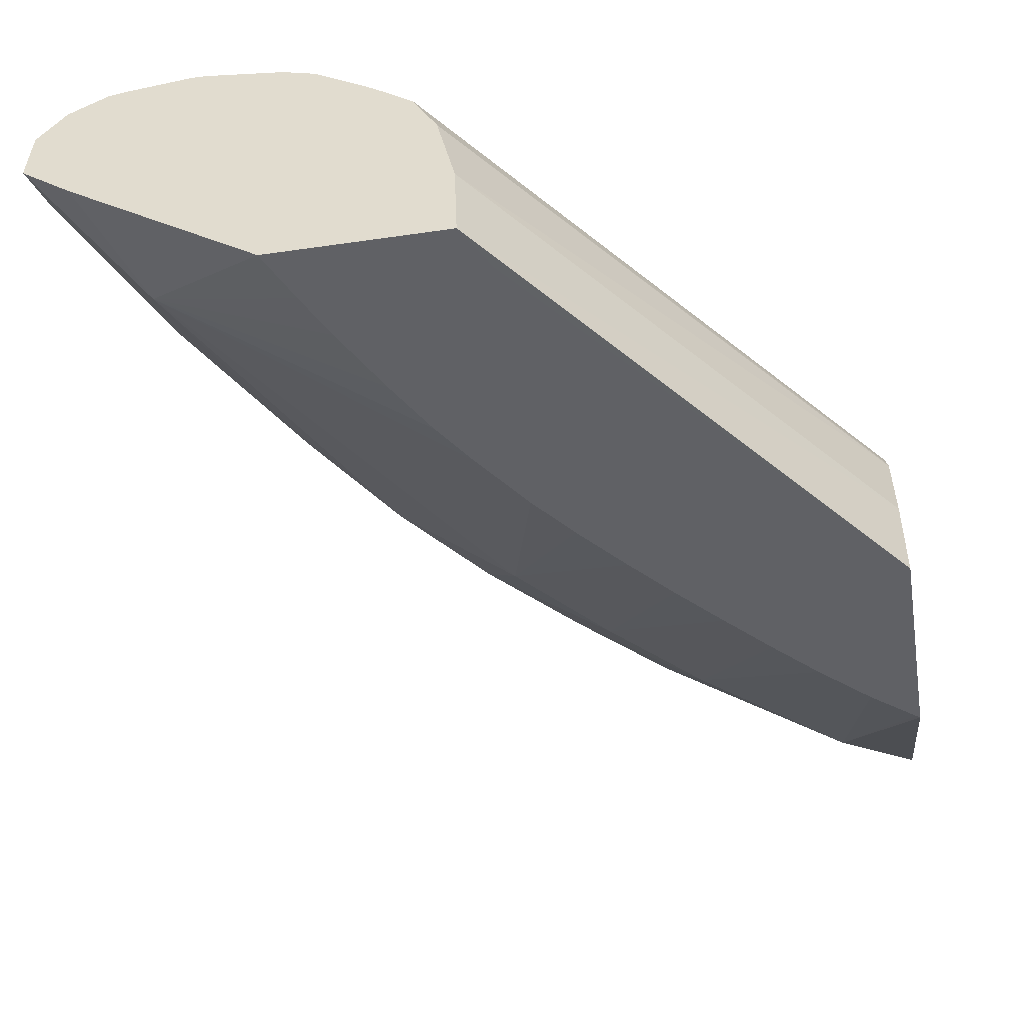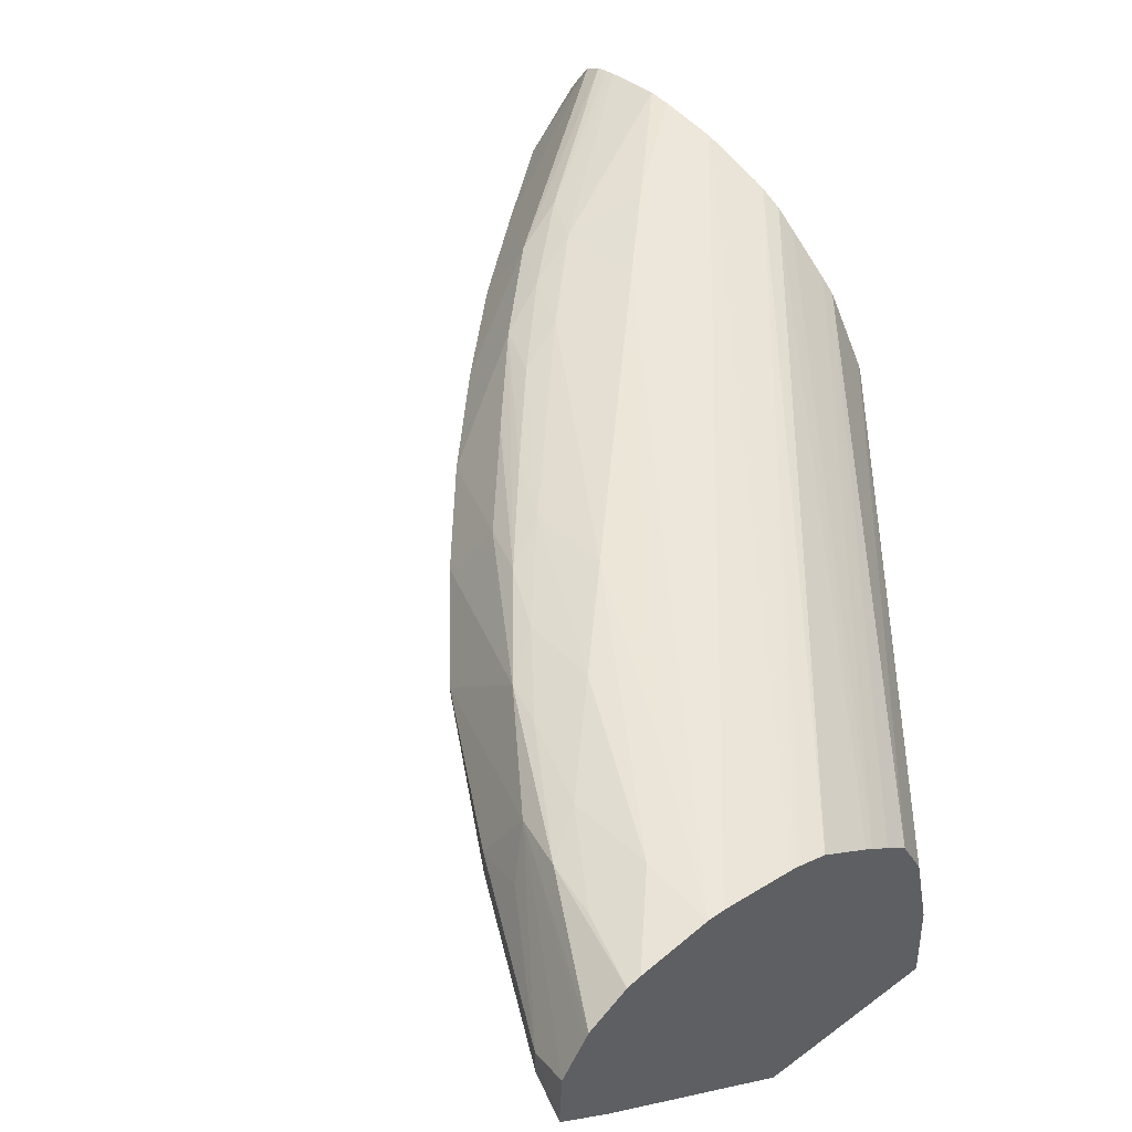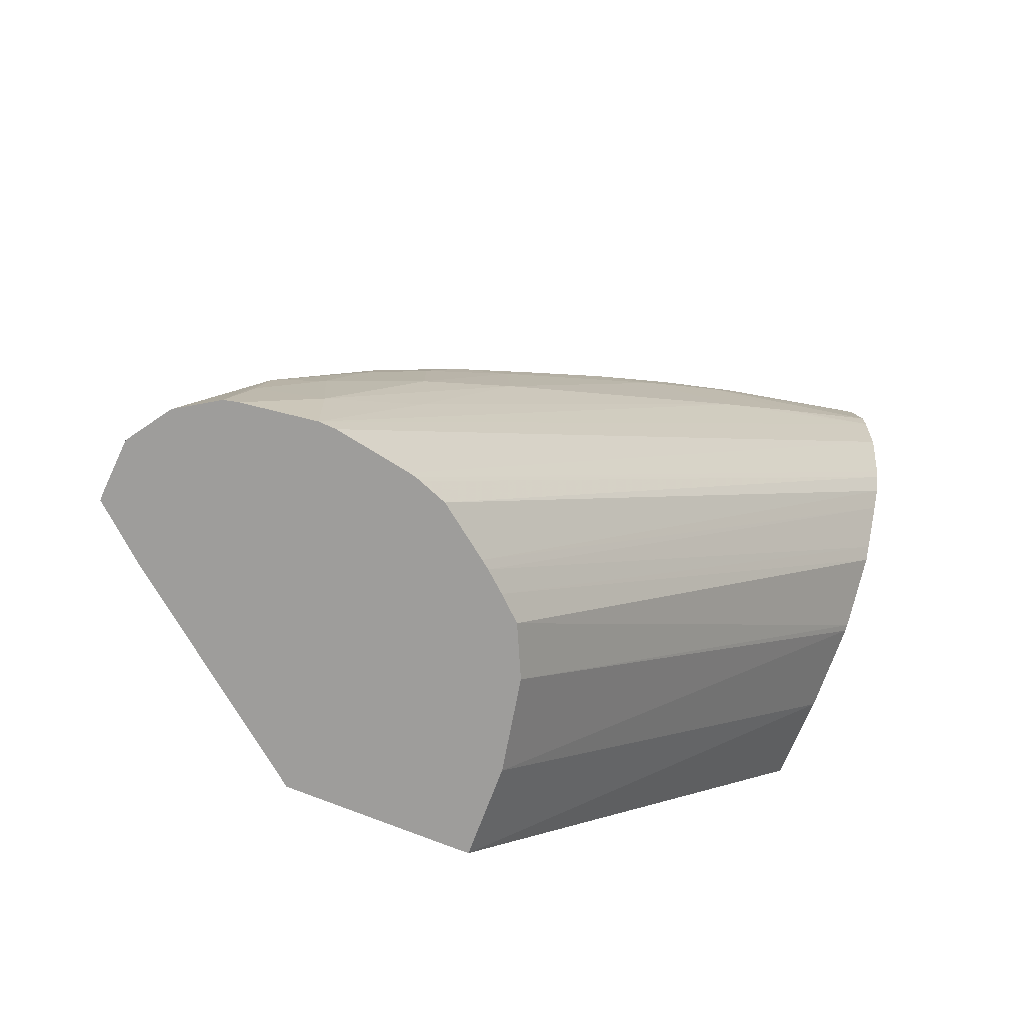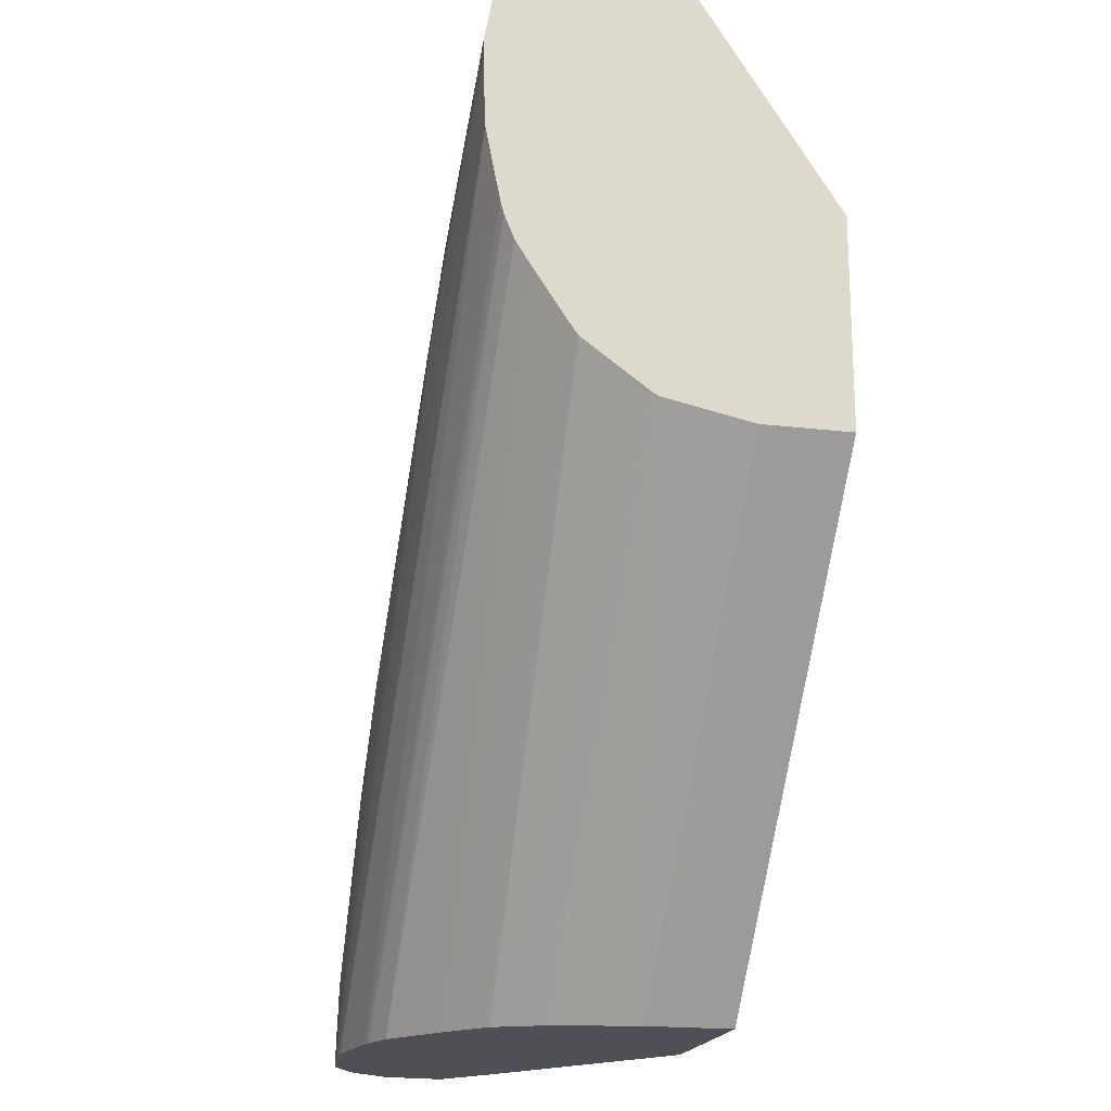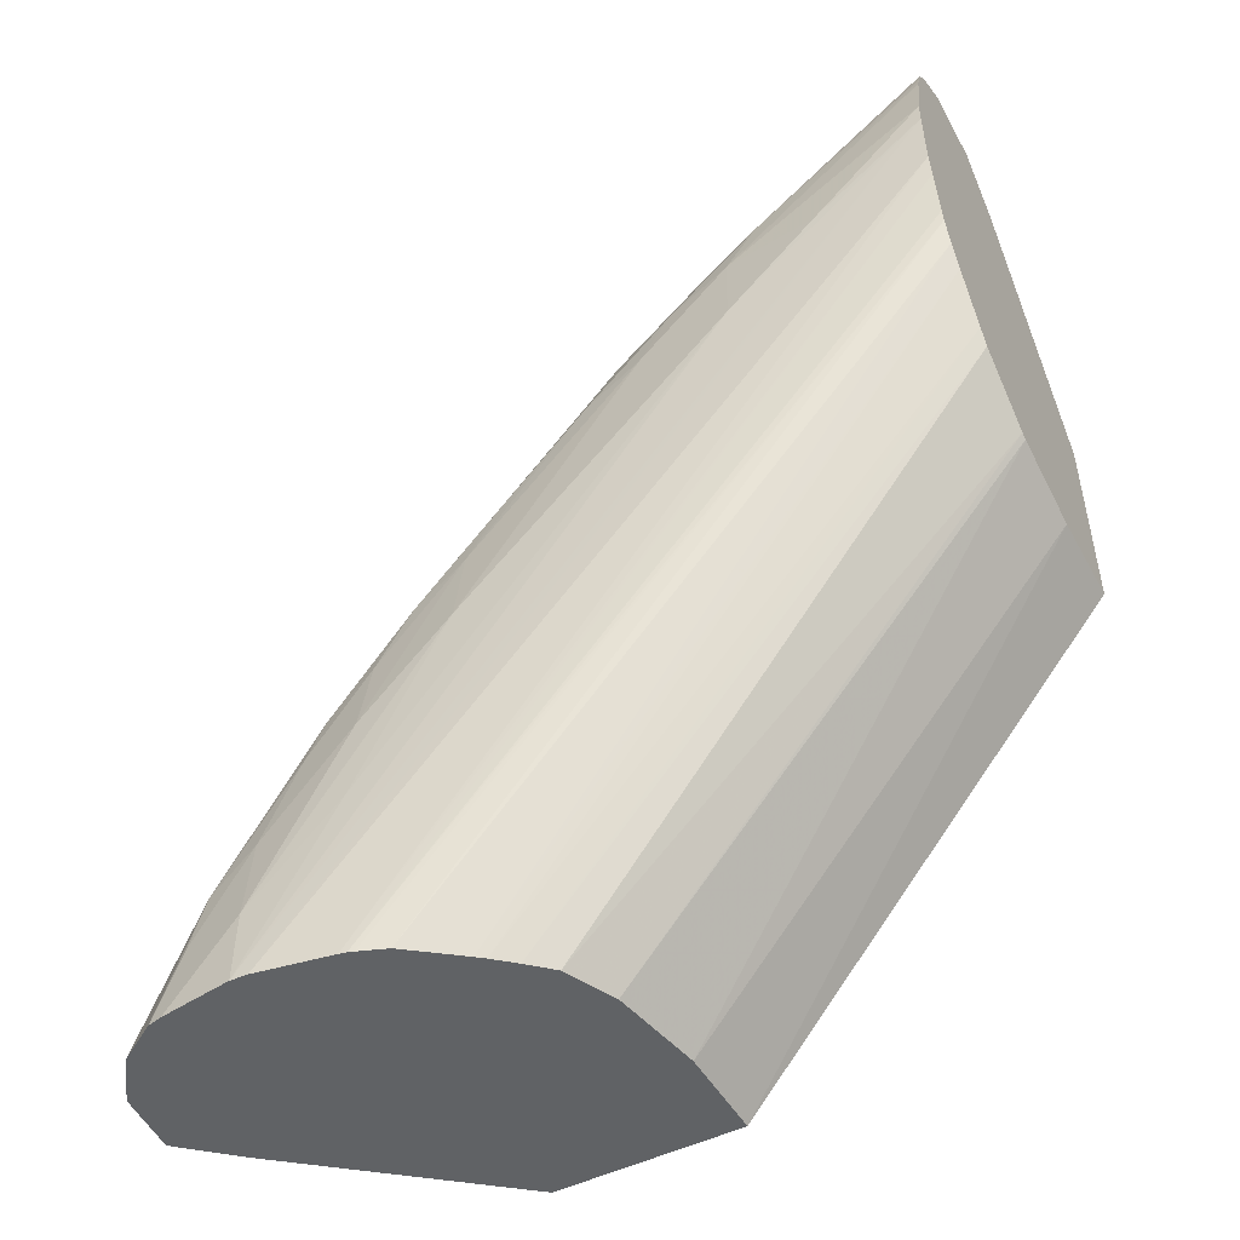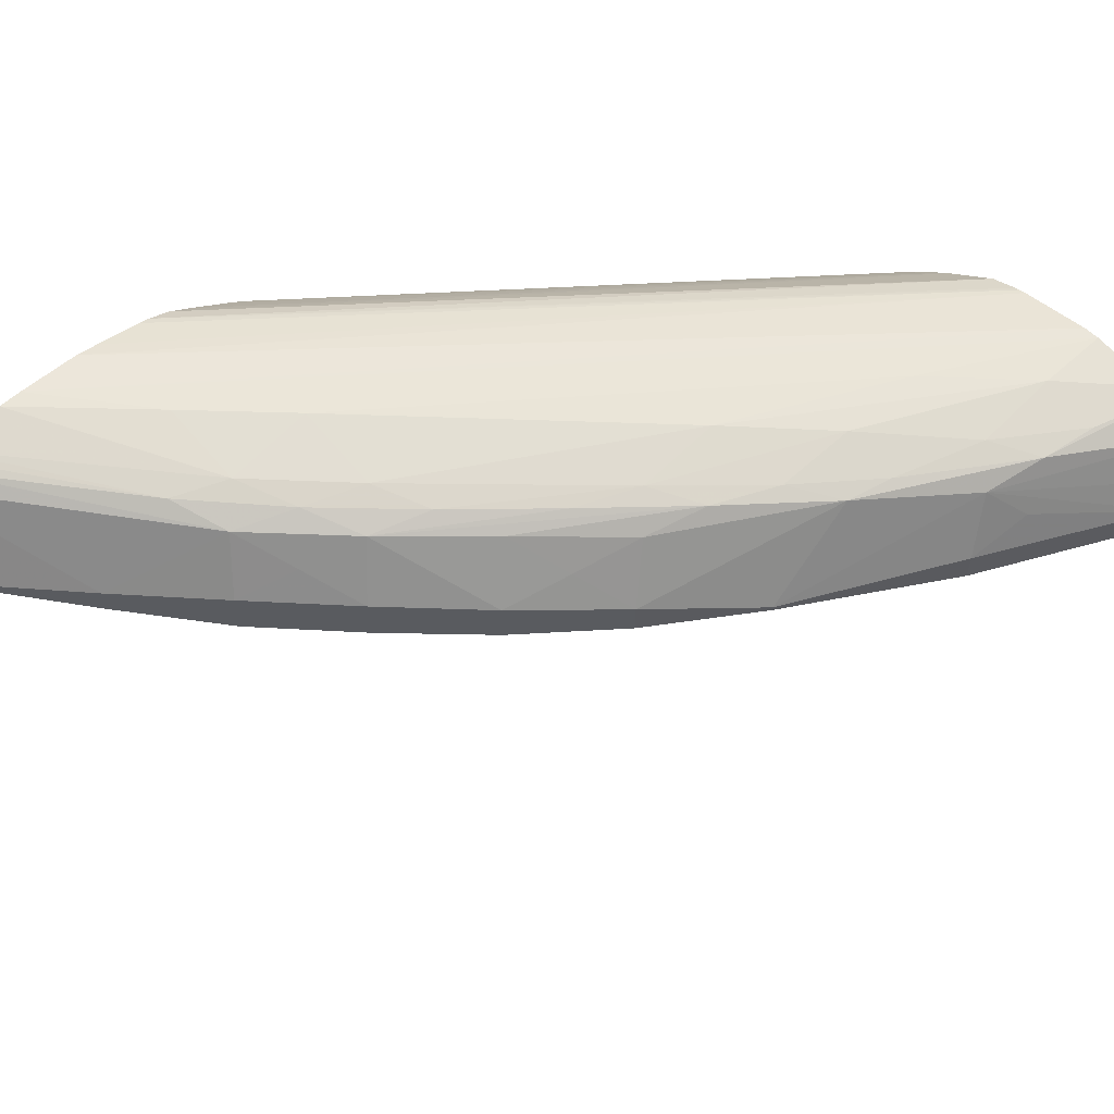
<metadata>
{"format":"obj","ext":"obj","renderer":"f3d","projection":"perspective","resolution":1024,"background":"white","views":[{"elev":-49.7,"azim":9.1,"up":"+Z"},{"elev":48.0,"azim":-39.8,"up":"+Z"},{"elev":-70.5,"azim":-22.4,"up":"+Y"},{"elev":-19.4,"azim":75.7,"up":"+Y"},{"elev":-50.5,"azim":27.8,"up":"+Y"},{"elev":57.4,"azim":-133.1,"up":"+Z"}]}
</metadata>
<code>
v -0.06379 0.03618 0.07851
v -0.06379 0.03618 0.07868
v -0.06357 0.0371 0.07878
v -0.0615 0.03881 0.07711
v -0.06268 0.03618 0.07756
v -0.06373 0.03618 0.07983
v -0.06357 0.0371 0.07939
v -0.06164 0.04096 0.07878
v -0.06188 0.03956 0.07812
v -0.0551 0.0419 0.07419
v -0.05578 0.04093 0.07419
v -0.05651 0.03972 0.07419
v -0.05733 0.03828 0.07419
v -0.05784 0.03731 0.07419
v -0.05784 0.0373 0.07419
v -0.05839 0.03618 0.07419
v -0.05985 0.04362 0.07864
v -0.0578 0.04686 0.0787
v -0.05521 0.04793 0.07729
v -0.06325 0.03618 0.08057
v -0.06122 0.0403 0.08076
v -0.06192 0.03968 0.08009
v -0.06164 0.04096 0.07946
v -0.05956 0.04463 0.07903
v -0.05413 0.0432 0.07419
v -0.05506 0.03618 0.07419
v -0.0578 0.04686 0.07944
v -0.05601 0.04891 0.07859
v -0.05466 0.04947 0.07794
v -0.05326 0.05003 0.07729
v -0.05233 0.04525 0.07419
v -0.05331 0.04417 0.07419
v -0.06315 0.03618 0.08072
v -0.05954 0.04266 0.08104
v -0.05956 0.04463 0.07914
v -0.06158 0.039 0.0811
v -0.05392 0.03719 0.07419
v -0.05448 0.03618 0.0742
v -0.05723 0.04615 0.08074
v -0.05662 0.04753 0.08015
v -0.05601 0.04891 0.07956
v -0.05411 0.05086 0.07858
v -0.0527 0.05143 0.07793
v -0.05125 0.052 0.07727
v -0.04948 0.04819 0.07419
v -0.05045 0.04722 0.07419
v -0.05143 0.04622 0.07419
v -0.06231 0.03618 0.08127
v -0.05983 0.04167 0.08116
v -0.05846 0.04344 0.08123
v -0.05775 0.04485 0.08113
v -0.06181 0.03777 0.08121
v -0.06054 0.03968 0.0813
v -0.04633 0.04632 0.07419
v -0.05455 0.03618 0.07616
v -0.04633 0.0463 0.07616
v -0.05537 0.04821 0.08086
v -0.0535 0.05026 0.08092
v -0.05411 0.05086 0.07962
v -0.05214 0.05273 0.07857
v -0.04803 0.0545 0.07706
v -0.04851 0.04912 0.07419
v -0.06201 0.03618 0.08134
v -0.0605 0.03777 0.08153
v -0.05855 0.04167 0.08149
v -0.05659 0.04553 0.08128
v -0.05593 0.04691 0.08116
v -0.04633 0.05093 0.07419
v -0.05496 0.03618 0.07812
v -0.04633 0.04666 0.07811
v -0.0522 0.05088 0.08118
v -0.05153 0.05218 0.08089
v -0.05282 0.05152 0.08026
v -0.05407 0.04896 0.08118
v -0.05214 0.05273 0.0796
v -0.05003 0.05454 0.07876
v -0.04861 0.05517 0.07823
v -0.04686 0.05662 0.07856
v -0.04633 0.05679 0.0784
v -0.04633 0.05575 0.0774
v -0.04643 0.05086 0.07419
v -0.0474 0.0501 0.07419
v -0.0605 0.03618 0.08156
v -0.05855 0.03972 0.08157
v -0.0566 0.04362 0.08156
v -0.05279 0.04955 0.08134
v -0.05549 0.03618 0.07919
v -0.04633 0.04673 0.07823
v -0.05083 0.05149 0.08135
v -0.05023 0.05269 0.08119
v -0.04633 0.05578 0.08115
v -0.04633 0.05618 0.08089
v -0.05003 0.05454 0.07937
v -0.04788 0.05632 0.079
v -0.04633 0.05679 0.07993
v -0.06014 0.03618 0.08154
v -0.04633 0.05336 0.08157
v -0.05076 0.04947 0.08161
v -0.05599 0.03618 0.07965
v -0.04633 0.04773 0.07967
v -0.04881 0.05141 0.08159
v -0.04633 0.05389 0.08155
v -0.04633 0.05524 0.0813
v -0.04671 0.05522 0.08123
v -0.04633 0.05551 0.08123
v -0.04633 0.05646 0.08049
v -0.04788 0.05632 0.07915
v -0.04671 0.05658 0.0799
v -0.05855 0.03618 0.08126
v -0.04633 0.05194 0.08151
v -0.05643 0.03618 0.08001
v -0.04633 0.04806 0.07991
v -0.05841 0.03618 0.08123
v -0.04633 0.05142 0.08142
v -0.0566 0.03618 0.08015
v -0.04633 0.04911 0.08062
v -0.05829 0.03618 0.08118
v -0.04633 0.05011 0.08114
v -0.04633 0.05036 0.0812
v -0.0577 0.03618 0.08096
v -0.04633 0.04959 0.08092
f 1 2 7
f 1 7 3
f 1 3 4
f 1 4 5
f 1 5 16
f 1 16 26
f 1 26 38
f 1 38 55
f 1 55 69
f 1 69 87
f 1 87 99
f 1 99 111
f 1 111 115
f 1 115 120
f 1 120 117
f 1 117 113
f 1 113 109
f 1 109 96
f 1 96 83
f 1 83 63
f 1 63 48
f 1 48 33
f 1 33 20
f 1 20 6
f 1 6 2
f 2 6 7
f 3 7 23
f 3 23 8
f 3 8 9
f 3 9 4
f 4 10 11
f 4 11 12
f 4 12 13
f 4 13 14
f 4 14 15
f 4 15 16
f 4 16 5
f 4 9 8
f 4 8 17
f 4 17 18
f 4 18 19
f 4 19 10
f 6 20 21
f 6 21 7
f 7 21 22
f 7 22 23
f 8 23 35
f 8 35 24
f 8 24 17
f 10 25 32
f 10 32 31
f 10 31 47
f 10 47 46
f 10 46 45
f 10 45 62
f 10 62 82
f 10 82 81
f 10 81 68
f 10 68 54
f 10 54 37
f 10 37 26
f 10 26 16
f 10 16 15
f 10 15 14
f 10 14 13
f 10 13 12
f 10 12 11
f 10 19 25
f 17 24 18
f 18 27 41
f 18 41 28
f 18 28 19
f 18 24 35
f 18 35 27
f 19 28 29
f 19 29 30
f 19 30 31
f 19 31 32
f 19 32 25
f 20 33 21
f 21 34 35
f 21 35 23
f 21 23 22
f 21 33 36
f 21 36 34
f 26 37 38
f 27 39 40
f 27 40 41
f 27 35 34
f 27 34 39
f 28 41 59
f 28 59 42
f 28 42 29
f 29 42 43
f 29 43 30
f 30 43 44
f 30 44 45
f 30 45 46
f 30 46 47
f 30 47 31
f 33 48 36
f 34 36 49
f 34 49 50
f 34 50 51
f 34 51 39
f 36 48 52
f 36 52 53
f 36 53 49
f 37 54 38
f 38 54 56
f 38 56 55
f 39 51 57
f 39 57 40
f 40 57 41
f 41 57 58
f 41 58 59
f 42 59 75
f 42 75 60
f 42 60 43
f 43 60 44
f 44 60 61
f 44 61 62
f 44 62 45
f 48 63 64
f 48 64 52
f 49 53 65
f 49 65 50
f 50 65 66
f 50 66 51
f 51 66 67
f 51 67 58
f 51 58 57
f 52 64 53
f 53 64 65
f 54 68 80
f 54 80 79
f 54 79 95
f 54 95 106
f 54 106 92
f 54 92 91
f 54 91 105
f 54 105 103
f 54 103 102
f 54 102 97
f 54 97 110
f 54 110 114
f 54 114 119
f 54 119 118
f 54 118 121
f 54 121 116
f 54 116 112
f 54 112 100
f 54 100 88
f 54 88 70
f 54 70 56
f 55 56 70
f 55 70 69
f 58 71 72
f 58 72 73
f 58 73 59
f 58 67 74
f 58 74 71
f 59 73 75
f 60 75 93
f 60 93 76
f 60 76 77
f 60 77 61
f 61 77 78
f 61 78 79
f 61 79 80
f 61 80 68
f 61 68 81
f 61 81 82
f 61 82 62
f 63 83 64
f 64 83 84
f 64 84 85
f 64 85 65
f 65 85 66
f 66 86 74
f 66 74 67
f 66 85 86
f 69 70 88
f 69 88 87
f 71 89 90
f 71 90 72
f 71 74 86
f 71 86 89
f 72 90 91
f 72 91 92
f 72 92 93
f 72 93 75
f 72 75 73
f 76 93 107
f 76 107 94
f 76 94 77
f 77 94 78
f 78 94 79
f 79 94 95
f 83 96 97
f 83 97 98
f 83 98 84
f 84 98 85
f 85 98 86
f 86 98 89
f 87 88 100
f 87 100 99
f 89 98 101
f 89 101 102
f 89 102 103
f 89 103 90
f 90 103 104
f 90 104 91
f 91 104 105
f 92 106 107
f 92 107 93
f 94 107 95
f 95 108 106
f 95 107 108
f 96 109 110
f 96 110 97
f 97 102 101
f 97 101 98
f 99 100 112
f 99 112 111
f 103 105 104
f 106 108 107
f 109 113 114
f 109 114 110
f 111 112 116
f 111 116 115
f 113 117 118
f 113 118 119
f 113 119 114
f 115 116 121
f 115 121 120
f 117 120 118
f 118 120 121

</code>
